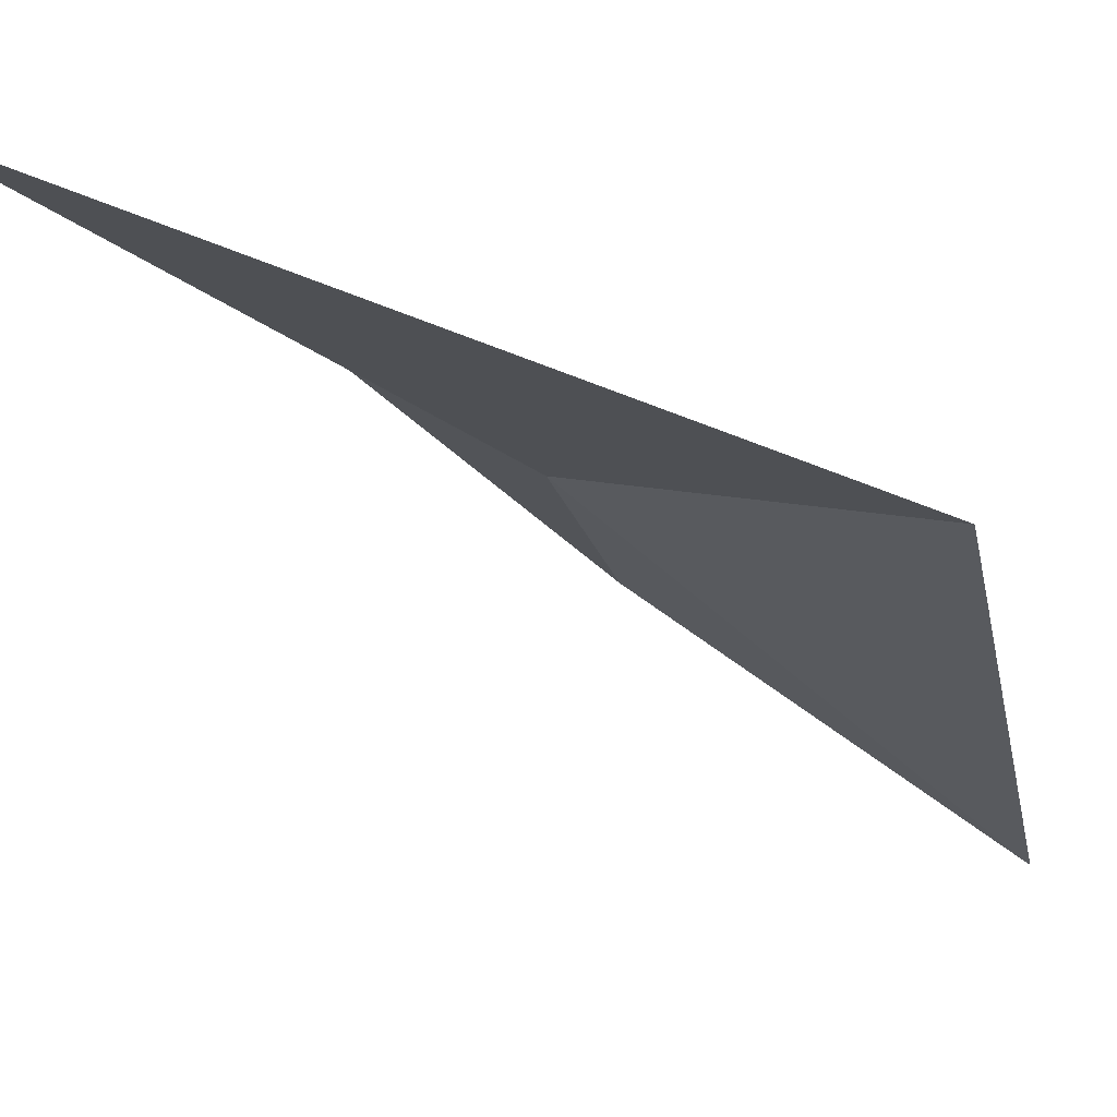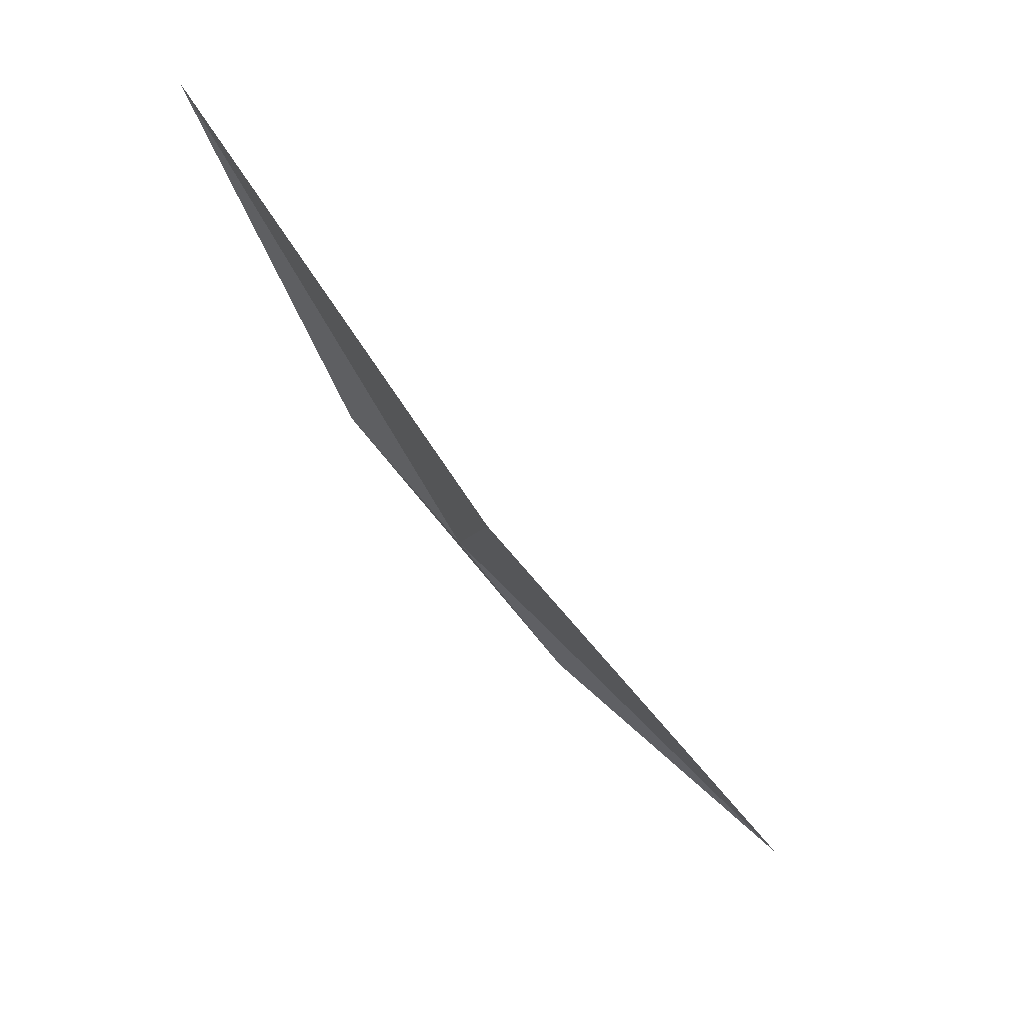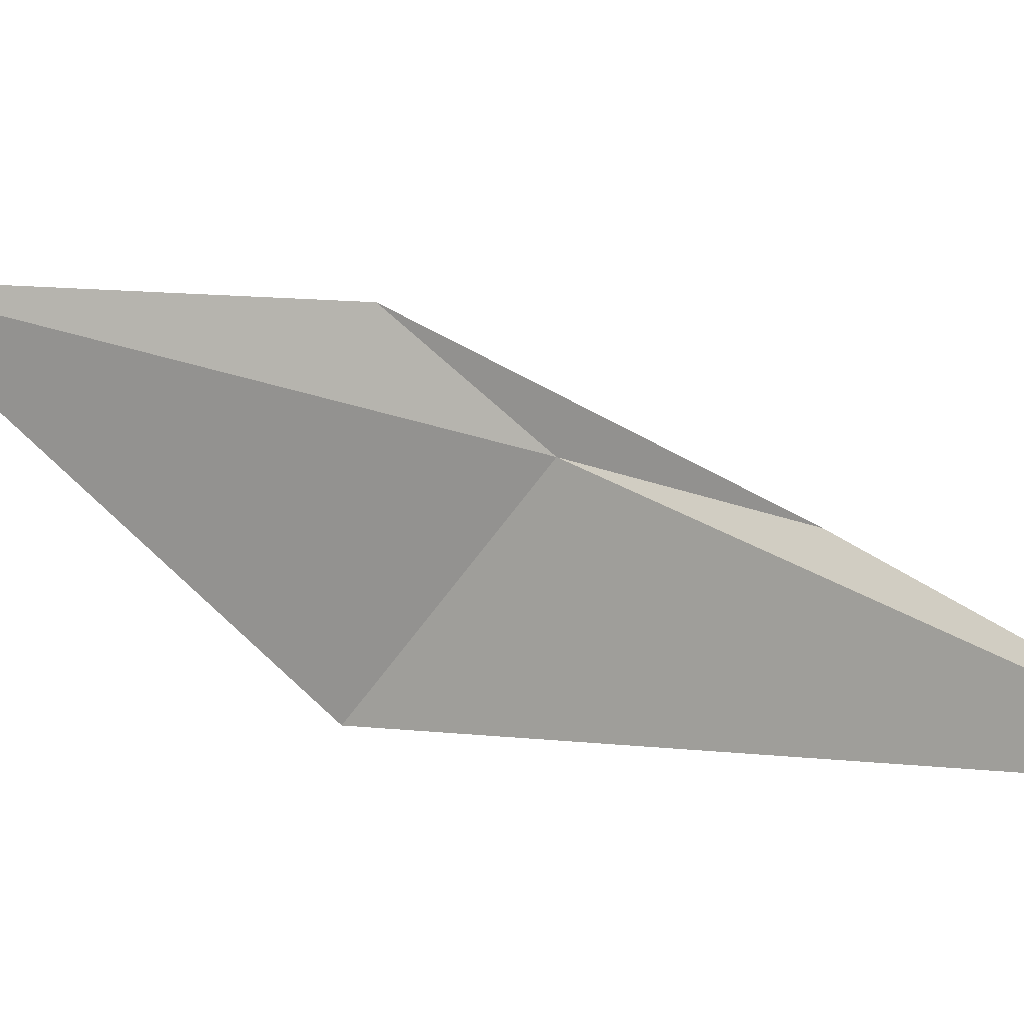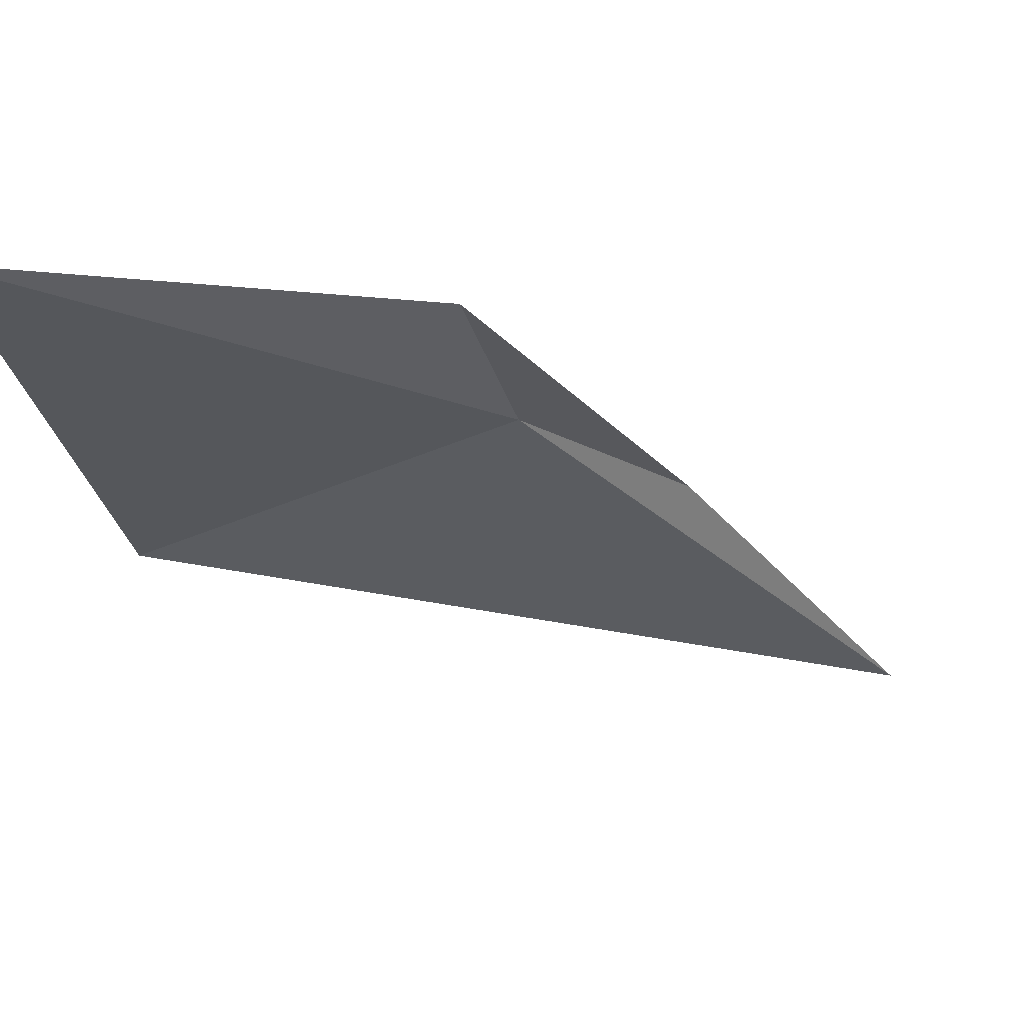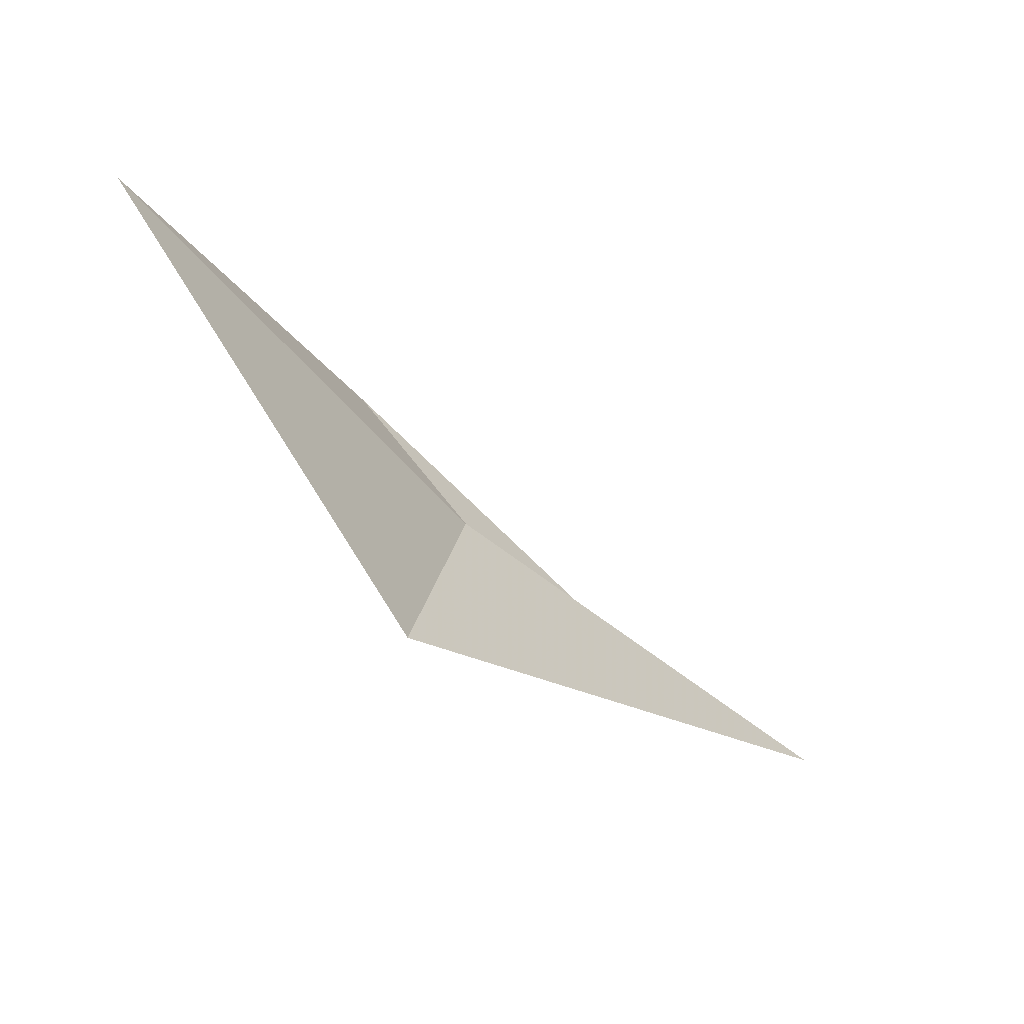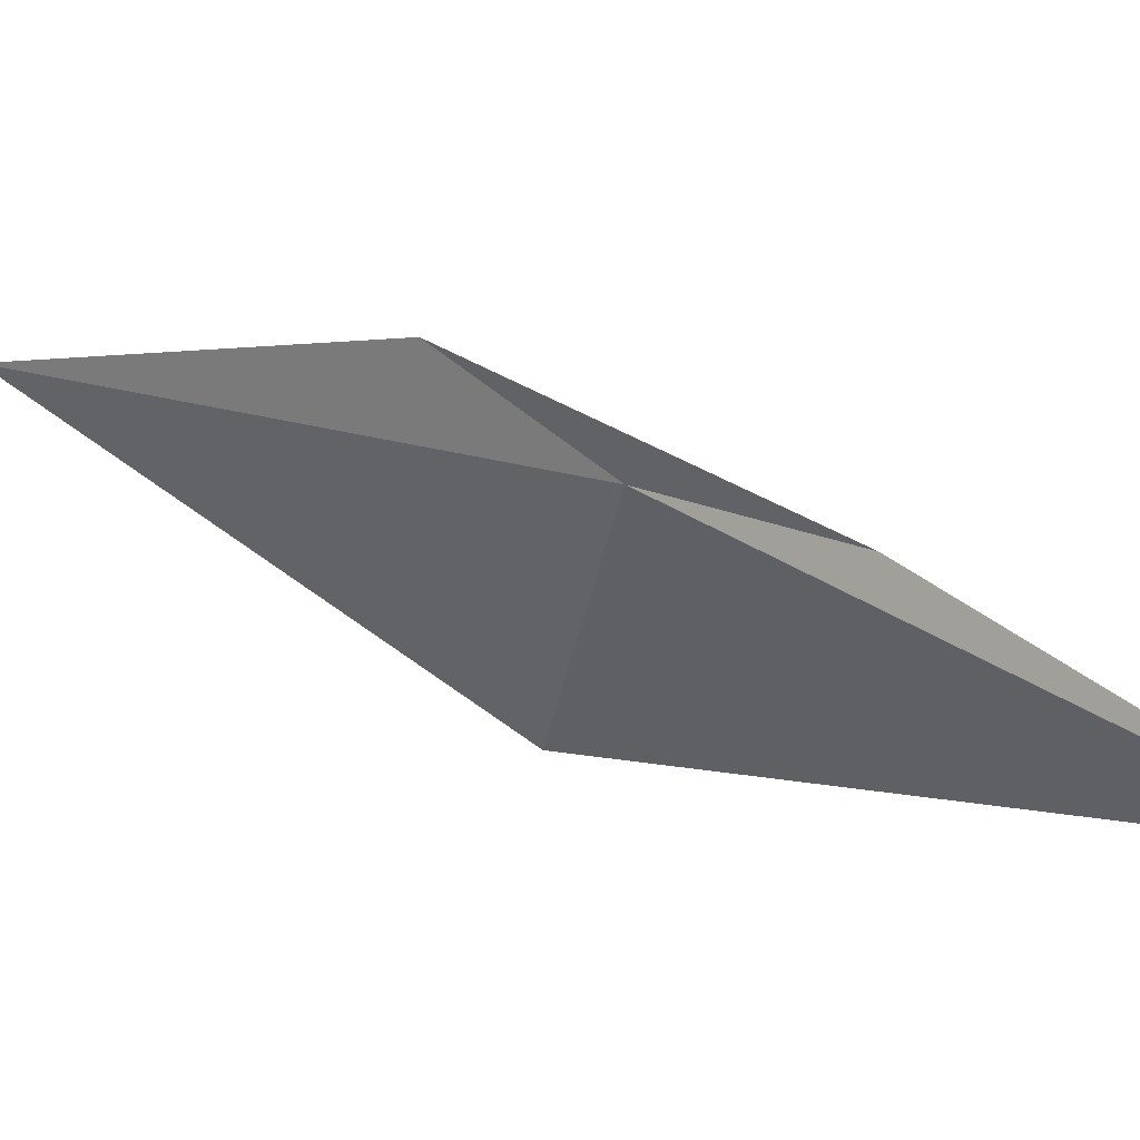
<metadata>
{"format":"obj","ext":"obj","renderer":"f3d","projection":"perspective","resolution":1024,"background":"white","views":[{"elev":-67.0,"azim":13.2,"up":"+Z"},{"elev":7.6,"azim":102.8,"up":"+Y"},{"elev":-34.6,"azim":-114.3,"up":"+Z"},{"elev":16.4,"azim":-172.2,"up":"+Z"},{"elev":34.2,"azim":119.9,"up":"+Y"},{"elev":-20.3,"azim":-89.3,"up":"+Z"}]}
</metadata>
<code>
v -0.3997 0.03701 22.25
v -0.2269 0.0744 22.19
v -0.5725 -0.224 22.04
v -0.4715 -0.0618 22.19
v -0.3859 0.1246 22.32
v -0.2269 0.3439 22.38
f 1 4 3
f 1 6 5
f 1 2 6
f 1 5 4
f 1 3 2

</code>
